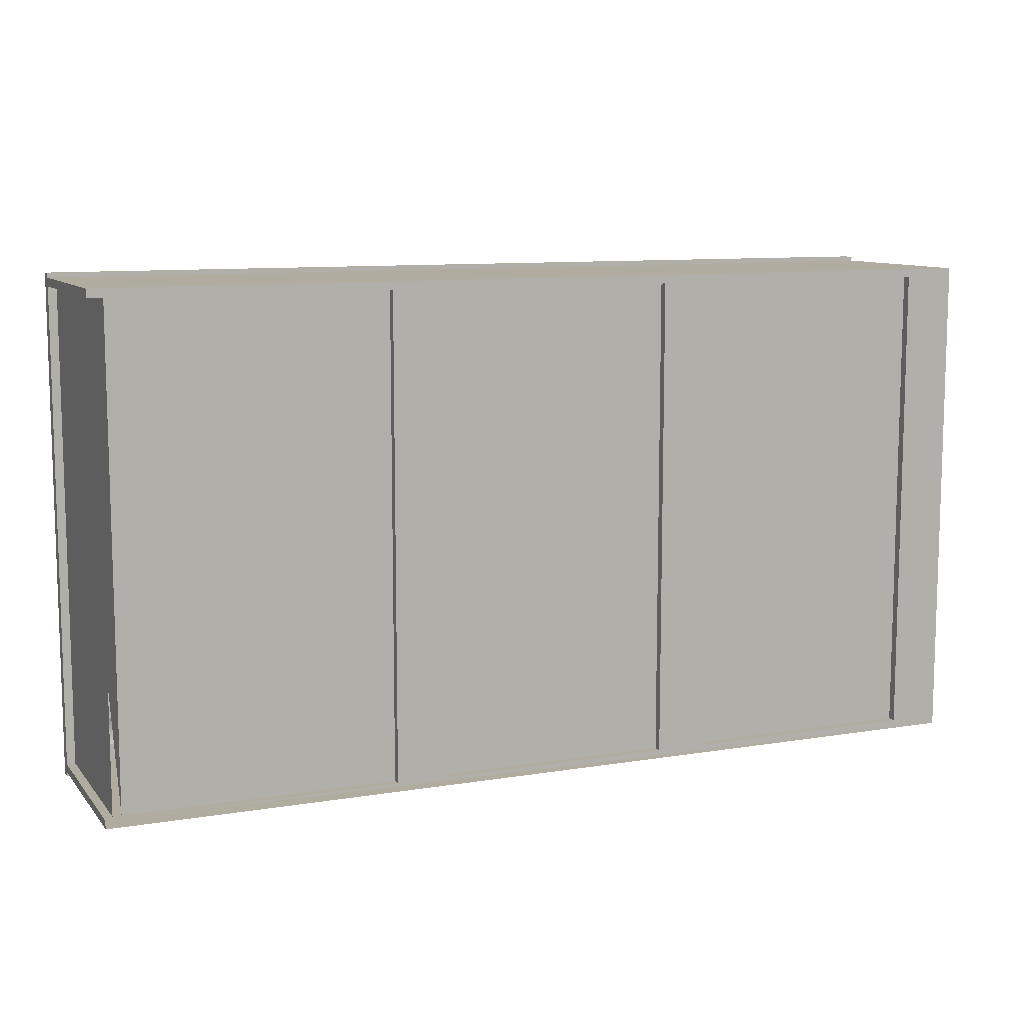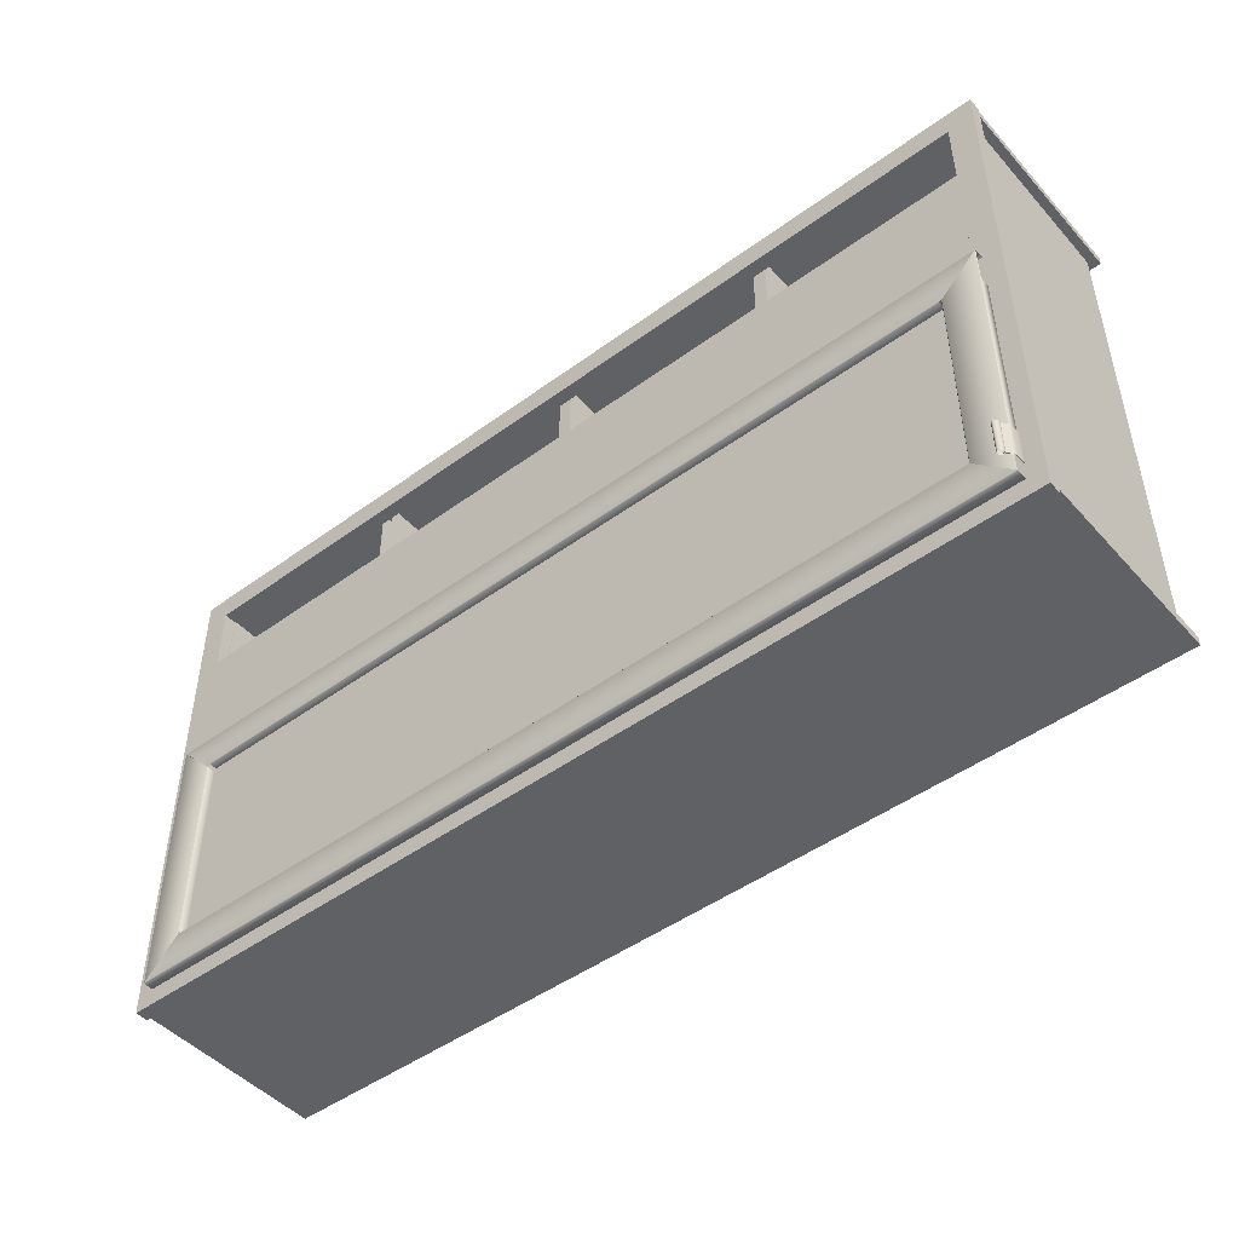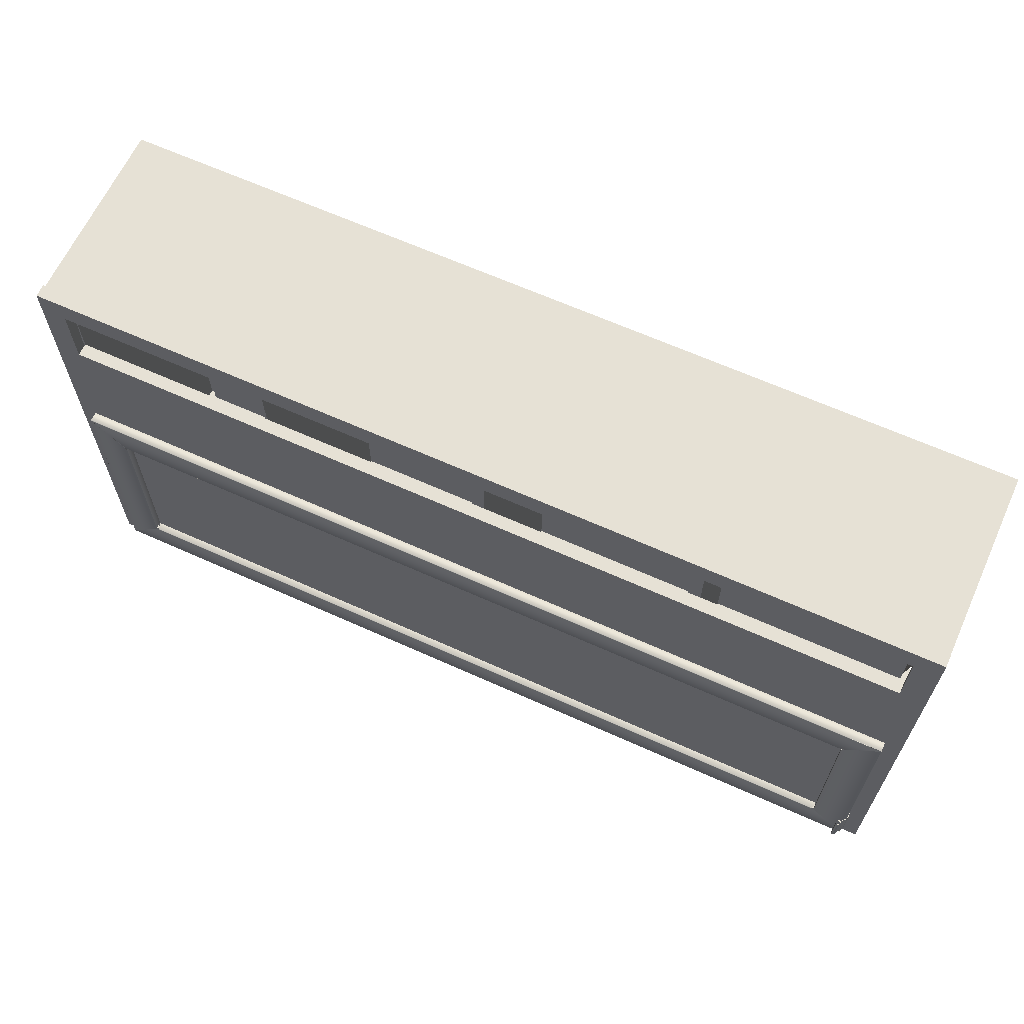
<metadata>
{"format":"obj","ext":"obj","renderer":"f3d","projection":"perspective","resolution":1024,"background":"white","views":[{"elev":9.9,"azim":157.0,"up":"+Y"},{"elev":-47.4,"azim":39.5,"up":"+Y"},{"elev":64.3,"azim":24.5,"up":"+Y"}]}
</metadata>
<code>
v -0.7875 -0.3704 0.1902
v -0.7832 0.004361 0.1902
v -0.7832 -0.3704 0.1902
v -0.7875 0.004361 0.1902
v -0.7875 0.004361 0.1898
v -0.7875 -0.3704 0.1898
v -0.7885 -0.3704 0.189
v -0.7885 0.004361 0.189
v -0.8559 -0.3704 0.189
v -0.8559 0.004361 0.189
v -0.8569 -0.3704 0.1898
v -0.8569 0.004361 0.1898
v -0.8569 0.004361 0.2083
v -0.8569 -0.3704 0.2083
v -0.8559 -0.3704 0.2091
v -0.8559 0.004361 0.2091
v -0.7885 -0.3704 0.2091
v -0.7885 0.004361 0.2091
v -0.7875 -0.3704 0.2083
v -0.7875 0.004361 0.2083
v -0.7875 0.004361 0.194
v -0.7875 -0.3704 0.194
v -0.7832 -0.3704 0.194
v -0.7832 0.004361 0.194
v -0.8895 0.4779 -0.1864
v -0.8895 -0.4523 -0.2027
v -0.8895 -0.4523 -0.1864
v -0.8895 0.4779 -0.2027
v -0.7916 -0.4523 -0.1864
v -0.7916 0.4779 -0.2027
v -0.7916 0.4779 -0.1864
v -0.7916 -0.4523 -0.2027
v -0.4509 0.4779 0.1645
v -0.4509 -0.4523 -0.1741
v -0.4509 -0.4523 0.1645
v -0.4509 0.4779 -0.1741
v -0.4264 -0.4523 0.1645
v -0.4264 0.4779 -0.1741
v -0.4264 0.4779 0.1645
v -0.4264 -0.4523 -0.1741
v 0.41 0.4779 0.1645
v 0.41 -0.4523 -0.1741
v 0.41 -0.4523 0.1645
v 0.41 0.4779 -0.1741
v 0.4345 -0.4523 0.1645
v 0.4345 0.4779 -0.1741
v 0.4345 0.4779 0.1645
v 0.4345 -0.4523 -0.1741
v 0.8731 0.5024 0.1645
v 0.8731 0.4535 0.1645
v -0.8895 0.5024 0.1645
v 0.8731 0.5024 0.189
v -0.8895 0.4535 0.1645
v 0.8731 0.4535 0.189
v -0.8895 0.4535 0.189
v -0.8895 0.5024 0.189
v -0.8569 0.4779 -0.1741
v 0.8405 -0.4523 -0.1741
v 0.8405 0.4779 -0.1741
v -0.8569 -0.4523 -0.1741
v -0.02045 0.4779 0.1645
v -0.02045 -0.4523 -0.1741
v -0.02045 -0.4523 0.1645
v -0.02045 0.4779 -0.1741
v 0.004027 -0.4523 0.1645
v 0.004027 0.4779 -0.1741
v 0.004027 0.4779 0.1645
v 0.004027 -0.4523 -0.1741
v -0.8569 -0.4523 -0.1864
v 0.8405 0.4779 -0.1864
v 0.8405 -0.4523 -0.1864
v -0.8569 0.4779 -0.1864
v 0.8238 -0.4115 0.187
v 0.8405 -0.4115 0.189
v 0.8238 -0.4115 0.189
v 0.8422 -0.4115 0.187
v 0.8405 -0.3462 0.189
v 0.8238 -0.3462 0.189
v 0.8404 -0.4115 0.2072
v 0.8422 -0.3462 0.187
v 0.8404 -0.3462 0.2072
v 0.8238 -0.3462 0.187
v 0.8422 -0.4115 0.2076
v 0.8397 -0.4115 0.2094
v 0.8422 -0.3462 0.2076
v 0.8412 -0.4115 0.2105
v 0.8397 -0.3462 0.2094
v 0.8317 -0.4115 0.2185
v 0.8412 -0.3462 0.2105
v 0.833 -0.4115 0.22
v 0.8317 -0.3462 0.2185
v 0.8289 -0.4115 0.2182
v 0.833 -0.3462 0.22
v 0.825 -0.4115 0.2206
v 0.8289 -0.3462 0.2182
v 0.8333 -0.4115 0.2233
v 0.8333 -0.3462 0.2233
v 0.825 -0.3462 0.2206
v 0.8229 -0.4115 0.225
v 0.8312 -0.3462 0.2277
v 0.8312 -0.4115 0.2277
v 0.8229 -0.3462 0.225
v 0.823 -0.4115 0.2284
v 0.8273 -0.4115 0.2302
v 0.823 -0.3462 0.2284
v 0.8244 -0.4115 0.2301
v 0.8273 -0.3462 0.2302
v 0.8244 -0.3462 0.2301
v 0.8731 -0.4523 -0.2027
v -0.8895 -0.4523 0.1645
v 0.8731 -0.4523 0.1645
v -0.8895 -0.4523 -0.2027
v 0.8731 -0.4687 0.1645
v -0.8895 -0.4687 -0.2027
v 0.8731 -0.4687 -0.2027
v -0.8895 -0.4687 0.1645
v -0.7832 -0.3704 0.194
v 0.7667 -0.3748 0.194
v 0.7667 -0.3704 0.194
v -0.7832 -0.3748 0.194
v -0.7832 -0.3748 0.2083
v 0.7667 -0.3748 0.2083
v 0.7667 -0.3758 0.2091
v -0.7832 -0.3758 0.2091
v 0.7667 -0.4431 0.2091
v -0.7832 -0.4431 0.2091
v 0.7667 -0.4442 0.2083
v -0.7832 -0.4442 0.2083
v -0.7832 -0.4442 0.1898
v 0.7667 -0.4442 0.1898
v 0.7667 -0.4431 0.189
v -0.7832 -0.4431 0.189
v 0.7667 -0.3758 0.189
v -0.7832 -0.3758 0.189
v 0.7667 -0.3748 0.1898
v -0.7832 -0.3748 0.1898
v -0.7832 -0.3748 0.1902
v 0.7667 -0.3748 0.1902
v 0.7667 -0.3704 0.1902
v -0.7832 -0.3704 0.1902
v -0.2204 -0.1586 -0.1864
v -0.2204 -0.4523 -0.1864
v -0.31 -0.1586 -0.1864
v -0.31 -0.4523 -0.1864
v -0.7832 -0.3704 0.1902
v 0.7667 0.004361 0.1902
v 0.7667 -0.3704 0.1902
v -0.7832 0.004361 0.1902
v -0.7832 0.004361 0.194
v 0.7667 -0.3704 0.194
v 0.7667 0.004361 0.194
v -0.7832 -0.3704 0.194
v 0.2203 0.4779 -0.1864
v 0.2203 -0.4523 -0.2027
v 0.2203 -0.4523 -0.1864
v 0.2203 0.4779 -0.2027
v 0.3182 -0.4523 -0.1864
v 0.3182 0.4779 -0.2027
v 0.3182 0.4779 -0.1864
v 0.3182 -0.4523 -0.2027
v -0.7832 0.07809 0.2083
v 0.7667 0.07707 0.2091
v 0.7667 0.07809 0.2083
v -0.7832 0.07707 0.2091
v 0.7667 0.07809 0.1898
v 0.7667 0.009746 0.2091
v -0.7832 0.07809 0.1898
v -0.7832 0.009746 0.2091
v -0.7832 0.07707 0.189
v 0.7667 0.008727 0.2083
v 0.7667 0.07707 0.189
v -0.7832 0.008727 0.2083
v -0.7832 0.009746 0.189
v -0.7832 0.008727 0.194
v 0.7667 0.009746 0.189
v 0.7667 0.008727 0.194
v -0.7832 0.008727 0.1898
v 0.7667 0.004361 0.194
v 0.7667 0.008727 0.1898
v -0.7832 0.004361 0.194
v 0.7667 0.008727 0.1902
v -0.7832 0.008727 0.1902
v -0.7832 0.004361 0.1902
v 0.7667 0.004361 0.1902
v -0.8559 0.07707 0.2091
v -0.8569 0.004361 0.2083
v -0.8559 0.004361 0.2091
v -0.8569 0.07809 0.2083
v -0.7885 0.004361 0.2091
v -0.7832 0.07707 0.2091
v -0.8569 0.004361 0.1898
v -0.7885 0.009746 0.2091
v -0.7832 0.07809 0.2083
v -0.7832 0.009746 0.2091
v -0.8569 0.07809 0.1898
v -0.7875 0.004361 0.2083
v -0.8559 0.07707 0.189
v -0.7875 0.008727 0.2083
v -0.7832 0.008727 0.2083
v -0.7832 0.07809 0.1898
v -0.8559 0.004361 0.189
v -0.7875 0.008727 0.194
v -0.7885 0.009746 0.189
v -0.7832 0.07707 0.189
v -0.7875 0.004361 0.194
v -0.7885 0.004361 0.189
v -0.7832 0.008727 0.194
v -0.7875 0.008727 0.1898
v -0.7832 0.009746 0.189
v -0.7832 0.004361 0.194
v -0.7875 0.004361 0.1898
v -0.7875 0.004361 0.1902
v -0.7832 0.008727 0.1898
v -0.7875 0.008727 0.1902
v -0.7832 0.008727 0.1902
v -0.7832 0.004361 0.1902
v -0.8895 -0.4768 0.1645
v 0.8731 -0.4278 0.1645
v 0.8731 -0.4768 0.1645
v -0.8895 -0.4278 0.1645
v 0.8731 -0.4768 0.189
v -0.8895 -0.4278 0.189
v 0.8731 -0.4278 0.189
v -0.8895 -0.4768 0.189
v -0.3346 0.4779 -0.1864
v -0.3346 -0.4523 -0.2027
v -0.3346 -0.4523 -0.1864
v -0.3346 0.4779 -0.2027
v -0.2367 -0.4523 -0.1864
v -0.2367 0.4779 -0.2027
v -0.2367 0.4779 -0.1864
v -0.2367 -0.4523 -0.2027
v 0.8405 0.4779 0.1645
v 0.8405 -0.4523 -0.1864
v 0.8405 -0.4523 0.1645
v 0.8405 0.4779 -0.1864
v 0.8731 0.4779 0.1645
v -0.8895 0.4779 0.1645
v 0.8731 0.4779 -0.2027
v -0.8895 0.4779 -0.2027
v 0.8731 0.4943 0.1645
v -0.8895 0.4943 -0.2027
v 0.8731 0.4943 -0.2027
v -0.8895 0.4943 0.1645
v -0.8559 -0.4431 0.189
v -0.8569 -0.3704 0.1898
v -0.8559 -0.3704 0.189
v -0.8569 -0.4442 0.1898
v -0.7885 -0.3704 0.189
v -0.7832 -0.4431 0.189
v -0.8569 -0.3704 0.2083
v -0.7885 -0.3758 0.189
v -0.7832 -0.4442 0.1898
v -0.7832 -0.3758 0.189
v -0.8569 -0.4442 0.2083
v -0.7875 -0.3704 0.1898
v -0.7832 -0.4442 0.2083
v -0.8559 -0.4431 0.2091
v -0.7875 -0.3748 0.1898
v -0.7832 -0.3748 0.1898
v -0.8559 -0.3704 0.2091
v -0.7875 -0.3748 0.1902
v -0.7832 -0.4431 0.2091
v -0.7885 -0.3758 0.2091
v -0.7875 -0.3704 0.1902
v -0.7832 -0.3748 0.1902
v -0.7885 -0.3704 0.2091
v -0.7832 -0.3704 0.1902
v -0.7832 -0.3758 0.2091
v -0.7875 -0.3748 0.2083
v -0.7875 -0.3704 0.2083
v -0.7832 -0.3748 0.2083
v -0.7875 -0.3704 0.194
v -0.7875 -0.3748 0.194
v -0.7832 -0.3748 0.194
v -0.7832 -0.3704 0.194
v -0.8569 0.4779 -0.1864
v -0.8569 -0.4523 0.1645
v -0.8569 -0.4523 -0.1864
v -0.8569 0.4779 0.1645
v 0.8241 0.4535 0.189
v 0.8241 -0.4278 0.1645
v 0.8241 -0.4278 0.189
v 0.8241 0.4535 0.1645
v 0.8731 -0.4278 0.189
v 0.8731 0.4535 0.1645
v 0.8731 0.4535 0.189
v 0.8731 -0.4278 0.1645
v 0.8405 0.004361 0.1898
v 0.8394 0.07707 0.189
v 0.8405 0.07809 0.1898
v 0.8394 0.004361 0.189
v 0.7667 0.07809 0.1898
v 0.8405 0.004361 0.2083
v 0.7721 0.009746 0.189
v 0.7667 0.07707 0.189
v 0.7667 0.07809 0.2083
v 0.8405 0.07809 0.2083
v 0.7721 0.004361 0.189
v 0.8394 0.07707 0.2091
v 0.7711 0.004361 0.1898
v 0.7667 0.009746 0.189
v 0.8394 0.004361 0.2091
v 0.7711 0.008727 0.1898
v 0.7667 0.07707 0.2091
v 0.7721 0.009746 0.2091
v 0.7711 0.008727 0.1902
v 0.7667 0.008727 0.1898
v 0.7721 0.004361 0.2091
v 0.7711 0.004361 0.1902
v 0.7667 0.008727 0.1902
v 0.7667 0.009746 0.2091
v 0.7711 0.008727 0.2083
v 0.7667 0.004361 0.1902
v 0.7711 0.004361 0.2083
v 0.7667 0.008727 0.2083
v 0.7711 0.004361 0.194
v 0.7711 0.008727 0.194
v 0.7667 0.008727 0.194
v 0.7667 0.004361 0.194
v 0.7667 -0.4442 0.2083
v 0.8405 -0.4442 0.1898
v 0.8405 -0.4442 0.2083
v 0.7667 -0.4442 0.1898
v 0.8405 -0.3704 0.1898
v 0.8394 -0.4431 0.2091
v 0.8394 -0.4431 0.189
v 0.8405 -0.3704 0.2083
v 0.7667 -0.4431 0.2091
v 0.7667 -0.4431 0.189
v 0.8394 -0.3704 0.189
v 0.7721 -0.3758 0.2091
v 0.8394 -0.3704 0.2091
v 0.7721 -0.3758 0.189
v 0.7667 -0.3758 0.2091
v 0.7667 -0.3758 0.189
v 0.7721 -0.3704 0.189
v 0.7711 -0.3748 0.2083
v 0.7721 -0.3704 0.2091
v 0.7711 -0.3748 0.1898
v 0.7667 -0.3748 0.2083
v 0.7711 -0.3704 0.2083
v 0.7667 -0.3748 0.1898
v 0.7711 -0.3704 0.1898
v 0.7711 -0.3748 0.194
v 0.7667 -0.3748 0.1902
v 0.7711 -0.3704 0.1902
v 0.7667 -0.3748 0.194
v 0.7711 -0.3704 0.194
v 0.7711 -0.3748 0.1902
v 0.7667 -0.3704 0.194
v 0.7667 -0.3704 0.1902
v -0.8732 0.4779 0.1645
v -0.8732 -0.4523 -0.1864
v -0.8732 -0.4523 0.1645
v -0.8732 0.4779 -0.1864
v -0.8406 0.3229 0.189
v 0.8241 0.06177 0.189
v 0.8241 0.3229 0.189
v -0.8406 0.06177 0.189
v 0.8241 0.3229 0.1645
v -0.8406 0.06177 0.1645
v -0.8406 0.3229 0.1645
v 0.8241 0.06177 0.1645
v 0.8568 0.4779 -0.1864
v 0.8568 -0.4523 0.1645
v 0.8568 -0.4523 -0.1864
v 0.8568 0.4779 0.1645
v -0.8895 0.4535 0.189
v -0.8895 -0.4278 0.1645
v -0.8895 -0.4278 0.189
v -0.8895 0.4535 0.1645
v -0.8406 -0.4278 0.189
v -0.8406 0.4535 0.1645
v -0.8406 0.4535 0.189
v -0.8406 -0.4278 0.1645
v 0.8394 -0.3704 0.189
v 0.8405 0.004361 0.1898
v 0.8405 -0.3704 0.1898
v 0.8394 0.004361 0.189
v 0.8405 -0.3704 0.2083
v 0.7721 -0.3704 0.189
v 0.8405 0.004361 0.2083
v 0.7721 0.004361 0.189
v 0.8394 0.004361 0.2091
v 0.7711 -0.3704 0.1898
v 0.8394 -0.3704 0.2091
v 0.7711 0.004361 0.1898
v 0.7721 0.004361 0.2091
v 0.7711 0.004361 0.1902
v 0.7721 -0.3704 0.2091
v 0.7711 -0.3704 0.1902
v 0.7711 -0.3704 0.2083
v 0.7667 -0.3704 0.1902
v 0.7711 0.004361 0.2083
v 0.7667 0.004361 0.1902
v 0.7711 -0.3704 0.194
v 0.7711 0.004361 0.194
v 0.7667 -0.3704 0.194
v 0.7667 0.004361 0.194
f 22 21 23
f 21 23 24
f 24 23 21
f 11 10 9
f 10 11 12
f 11 13 12
f 13 11 14
f 15 13 14
f 13 15 16
f 17 16 15
f 16 17 18
f 19 18 17
f 18 19 20
f 19 21 20
f 21 19 22
f 12 11 10
f 12 13 11
f 14 11 13
f 14 13 15
f 16 15 13
f 15 16 17
f 18 17 16
f 17 18 19
f 20 19 18
f 20 21 19
f 22 19 21
f 25 26 27
f 26 25 28
f 29 25 27
f 30 26 28
f 25 29 31
f 26 30 32
f 29 30 31
f 30 29 32
f 27 26 25
f 28 25 26
f 27 25 29
f 28 26 30
f 31 29 25
f 32 30 26
f 31 30 29
f 32 29 30
f 33 34 35
f 34 33 36
f 37 33 35
f 37 38 39
f 35 34 33
f 36 33 34
f 35 33 37
f 39 37 33
f 39 38 37
f 41 42 43
f 42 41 44
f 45 41 43
f 41 45 47
f 45 46 47
f 43 42 41
f 44 41 42
f 43 41 45
f 47 45 41
f 47 46 45
f 49 50 51
f 49 52 50
f 53 51 50
f 54 50 52
f 53 55 51
f 56 51 55
f 50 52 49
f 50 51 53
f 52 51 49
f 52 50 54
f 51 55 53
f 55 50 53
f 51 52 56
f 50 55 54
f 55 52 54
f 55 51 56
f 52 55 56
f 49 51 52
f 53 50 55
f 56 52 51
f 54 55 50
f 54 52 55
f 56 55 52
f 57 58 59
f 58 57 60
f 59 58 57
f 60 57 58
f 61 62 63
f 62 61 64
f 65 61 63
f 61 65 67
f 65 66 67
f 63 62 61
f 64 61 62
f 63 61 65
f 67 65 61
f 67 66 65
f 69 70 71
f 70 69 72
f 71 70 69
f 72 69 70
f 83 79 76
f 80 83 76
f 83 80 85
f 81 85 80
f 85 86 83
f 88 87 84
f 86 85 89
f 88 86 90
f 87 88 91
f 89 90 86
f 91 89 87
f 90 89 93
f 93 96 90
f 96 94 90
f 94 95 92
f 96 93 97
f 98 93 95
f 98 97 93
f 100 96 97
f 102 94 99
f 94 102 98
f 96 100 101
f 103 102 99
f 100 104 101
f 102 103 105
f 104 100 107
f 108 100 105
f 108 103 106
f 103 108 105
f 107 106 104
f 106 107 108
f 76 83 80
f 85 80 83
f 80 85 81
f 87 84 81
f 83 86 85
f 84 87 88
f 89 85 86
f 91 88 87
f 86 90 89
f 93 89 90
f 90 96 93
f 90 94 96
f 97 93 96
f 98 94 95
f 93 97 98
f 97 96 100
f 96 99 101
f 99 94 102
f 98 102 94
f 101 100 96
f 99 103 101
f 99 102 103
f 101 104 100
f 103 106 101
f 105 103 102
f 107 100 104
f 106 103 108
f 105 108 103
f 104 106 107
f 108 107 106
f 109 110 111
f 110 109 112
f 113 109 111
f 109 114 112
f 114 110 112
f 109 113 115
f 110 114 116
f 111 110 109
f 112 109 110
f 112 114 109
f 112 110 114
f 115 109 114
f 116 114 110
f 115 114 113
f 116 113 114
f 113 114 115
f 114 113 116
f 119 118 117
f 120 117 118
f 121 118 120
f 118 121 122
f 121 123 122
f 123 121 124
f 124 125 123
f 125 124 126
f 126 127 125
f 127 126 128
f 129 127 128
f 127 129 130
f 131 129 132
f 120 118 121
f 122 121 118
f 122 123 121
f 124 121 123
f 123 125 124
f 126 124 125
f 125 127 126
f 128 126 127
f 128 127 129
f 130 129 127
f 130 131 129
f 141 142 143
f 143 142 141
f 141 143 142
f 142 143 141
f 144 143 142
f 142 143 144
f 144 142 143
f 143 142 144
f 149 150 151
f 150 149 152
f 151 150 149
f 152 149 150
f 158 154 156
f 154 158 160
f 157 158 159
f 158 157 160
f 155 154 153
f 156 153 154
f 156 154 158
f 160 158 154
f 159 158 157
f 160 157 158
f 161 162 163
f 162 161 164
f 165 161 163
f 164 166 162
f 161 165 167
f 166 164 168
f 168 170 166
f 170 168 172
f 174 170 172
f 170 174 176
f 163 162 161
f 164 161 162
f 163 161 165
f 162 166 164
f 167 165 161
f 168 164 166
f 167 169 165
f 166 170 168
f 171 165 169
f 172 168 170
f 172 170 174
f 176 174 170
f 176 178 174
f 180 174 178
f 185 186 187
f 186 185 188
f 189 185 187
f 190 188 185
f 188 191 186
f 188 190 193
f 185 194 190
f 191 188 195
f 194 185 192
f 193 195 188
f 195 193 200
f 191 197 201
f 187 186 185
f 188 185 186
f 187 185 189
f 186 191 188
f 192 189 185
f 193 190 188
f 190 194 185
f 195 188 191
f 192 185 194
f 188 195 193
f 198 196 192
f 200 193 195
f 205 196 202
f 217 218 219
f 218 217 220
f 218 221 219
f 217 222 220
f 221 218 223
f 222 217 224
f 219 218 217
f 220 217 218
f 219 221 218
f 219 217 221
f 220 222 217
f 223 218 221
f 224 221 217
f 224 217 222
f 223 221 222
f 224 222 221
f 221 217 219
f 217 221 224
f 222 221 223
f 221 222 224
f 225 226 227
f 226 225 228
f 230 226 228
f 226 230 232
f 229 230 231
f 230 229 232
f 227 226 225
f 228 225 226
f 228 226 230
f 232 230 226
f 231 230 229
f 232 229 230
f 234 233 236
f 235 234 233
f 236 233 234
f 237 238 239
f 240 239 238
f 237 239 241
f 240 242 239
f 240 238 242
f 243 241 239
f 243 239 242
f 244 242 238
f 239 238 237
f 238 239 240
f 241 239 237
f 242 238 240
f 239 241 243
f 238 242 244
f 241 242 243
f 242 241 244
f 243 242 241
f 244 241 242
f 245 246 247
f 246 245 248
f 248 251 246
f 251 248 255
f 257 248 253
f 248 257 255
f 257 258 255
f 258 257 263
f 264 261 258
f 263 264 258
f 261 264 267
f 264 263 269
f 267 270 271
f 274 272 275
f 248 245 246
f 245 248 250
f 246 251 248
f 255 248 251
f 253 248 257
f 255 257 248
f 255 251 258
f 255 258 257
f 263 257 258
f 258 261 264
f 258 264 263
f 267 264 261
f 278 277 280
f 280 277 278
f 282 281 284
f 285 281 283
f 281 285 287
f 285 286 287
f 286 285 288
f 283 282 281
f 284 281 282
f 283 281 285
f 284 282 286
f 287 285 281
f 288 286 282
f 287 286 285
f 288 285 286
f 286 282 284
f 282 286 288
f 297 291 293
f 291 297 298
f 300 294 298
f 294 300 303
f 300 297 305
f 306 303 300
f 305 306 300
f 303 306 309
f 306 305 312
f 313 317 315
f 292 289 290
f 289 294 291
f 293 291 297
f 298 291 294
f 298 297 291
f 298 294 300
f 303 300 294
f 305 297 300
f 300 303 306
f 300 306 305
f 309 306 303
f 312 305 306
f 306 309 313
f 321 322 323
f 322 321 324
f 326 321 323
f 321 326 329
f 327 324 330
f 332 329 326
f 329 332 335
f 333 332 326
f 332 333 339
f 341 345 348
f 323 322 321
f 324 321 322
f 322 323 325
f 323 321 326
f 328 325 323
f 329 326 321
f 331 327 325
f 326 329 332
f 335 332 329
f 326 332 333
f 339 333 332
f 338 342 332
f 353 354 355
f 354 353 356
f 355 354 353
f 356 353 354
f 357 358 359
f 358 357 360
f 361 357 359
f 357 361 363
f 359 358 357
f 360 357 358
f 359 357 361
f 363 361 357
f 365 366 367
f 366 365 368
f 367 366 365
f 368 365 366
f 369 370 371
f 370 369 372
f 373 369 371
f 369 373 375
f 373 374 375
f 371 370 369
f 372 369 370
f 371 369 373
f 372 370 374
f 375 373 369
f 376 374 370
f 375 374 373
f 376 373 374
f 374 370 372
f 370 374 376
f 377 378 379
f 378 377 380
f 378 381 379
f 381 378 383
f 385 381 383
f 381 385 387
f 389 387 385
f 387 389 391
f 389 393 391
f 393 389 395
f 395 397 393
f 397 395 398
f 379 378 377
f 380 377 378
f 379 381 378
f 383 378 381
f 383 381 385
f 387 385 381
f 385 387 389
f 391 389 387
f 391 393 389
f 395 389 393
f 393 397 395
f 398 395 397
f 397 399 398
f 400 398 399

</code>
